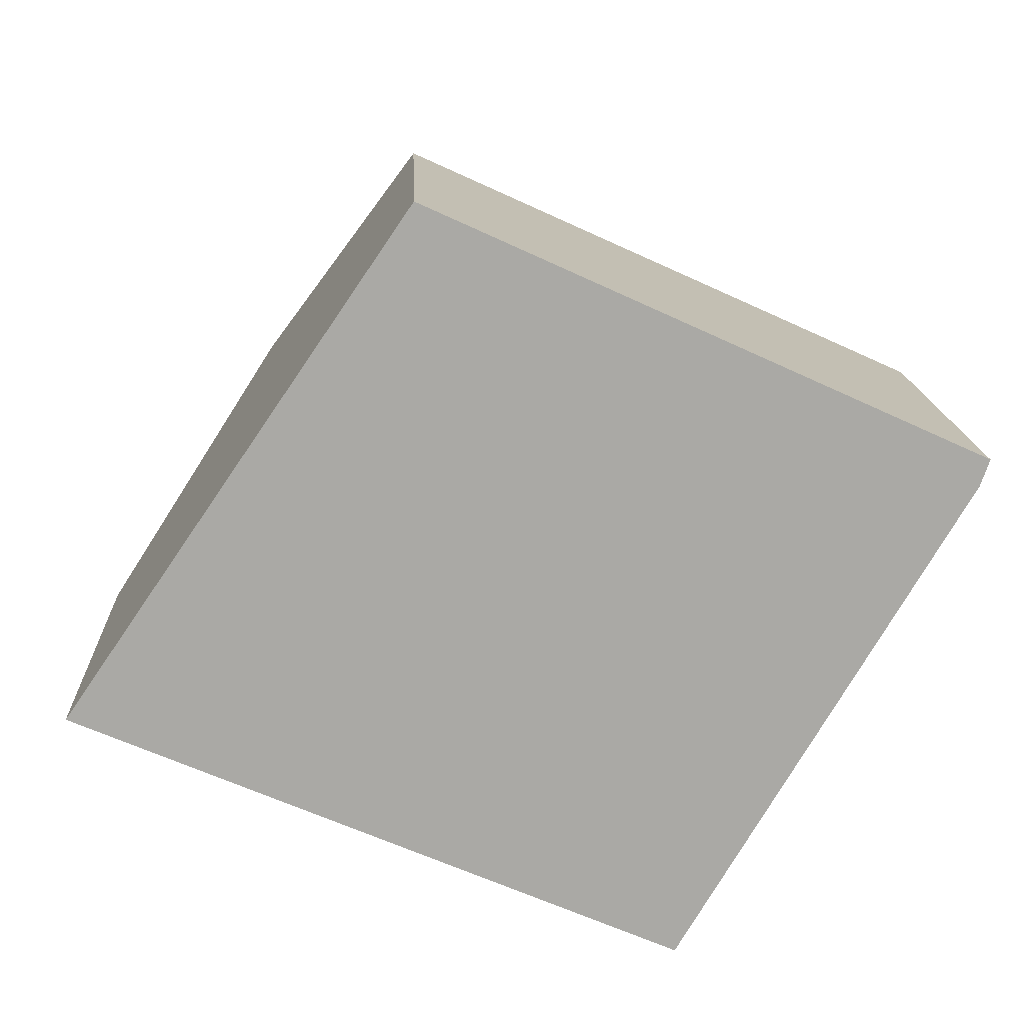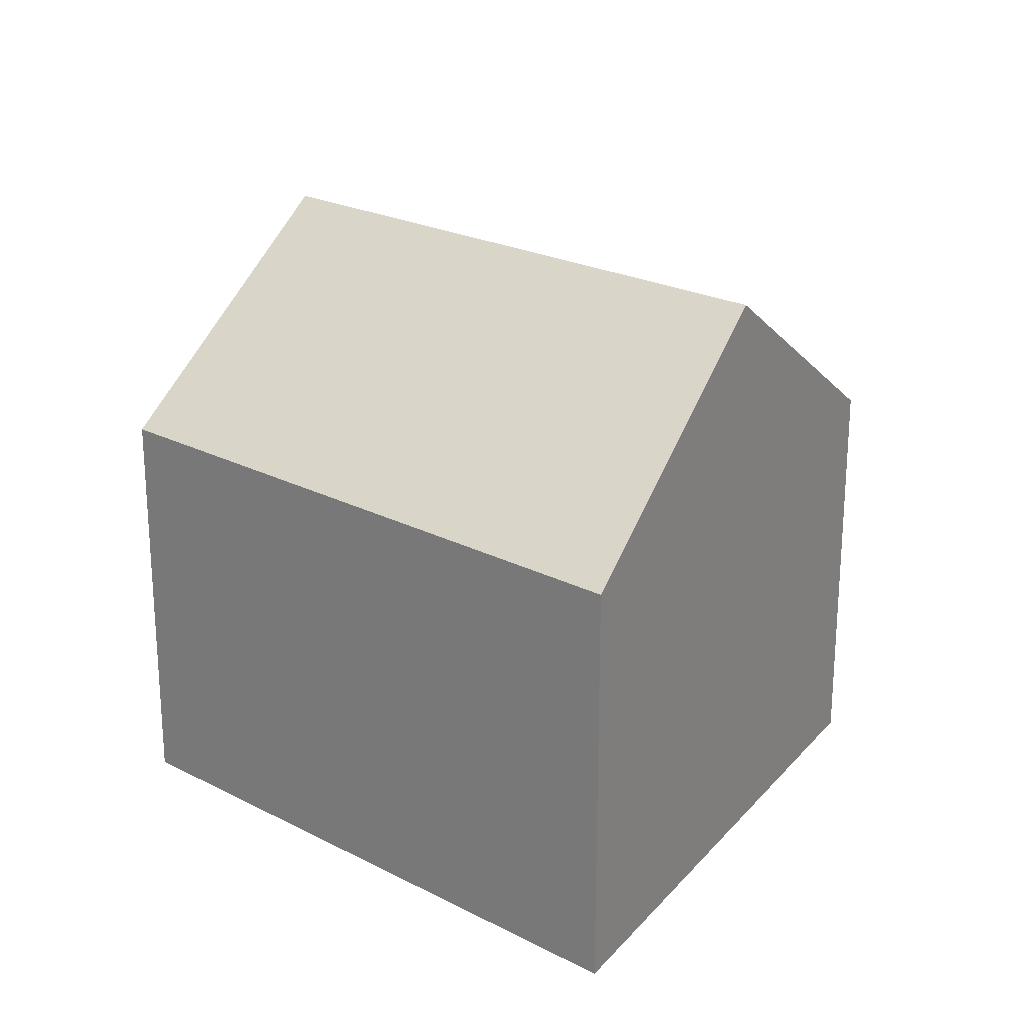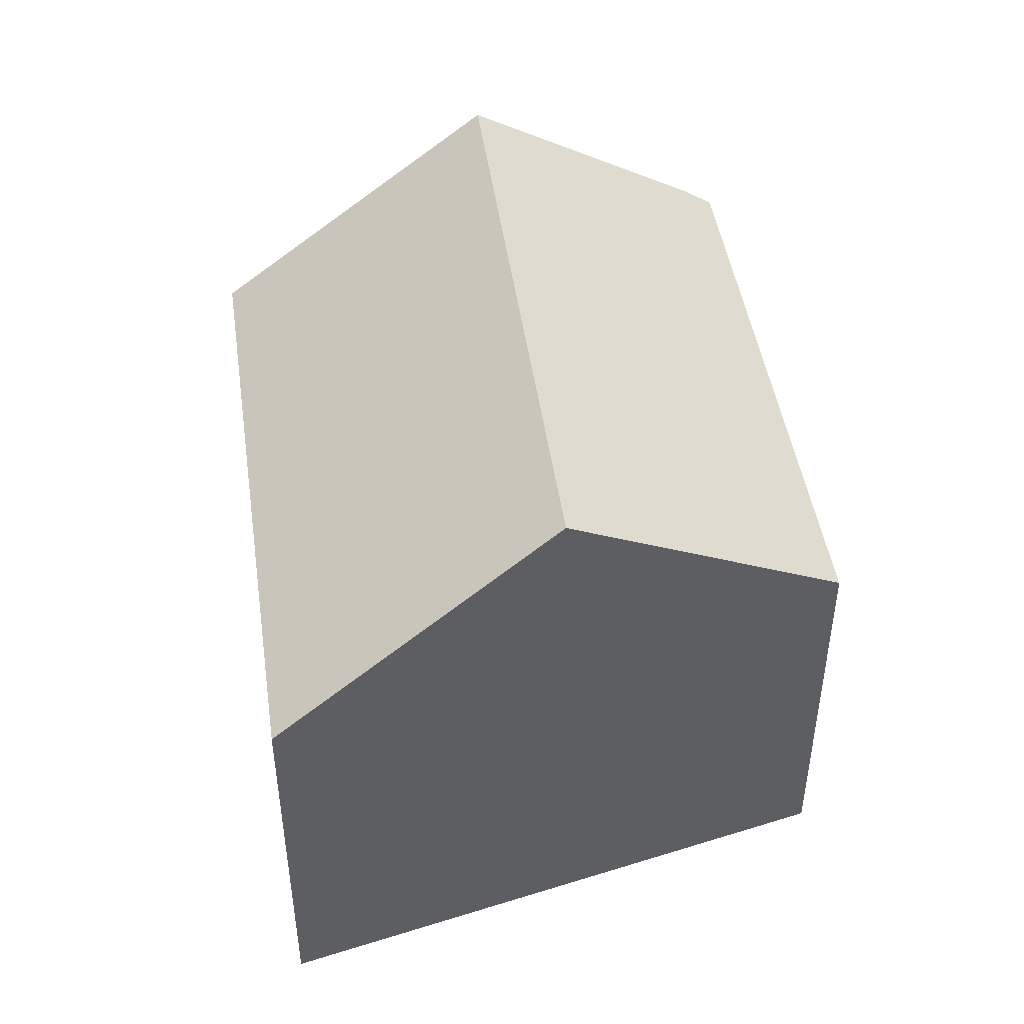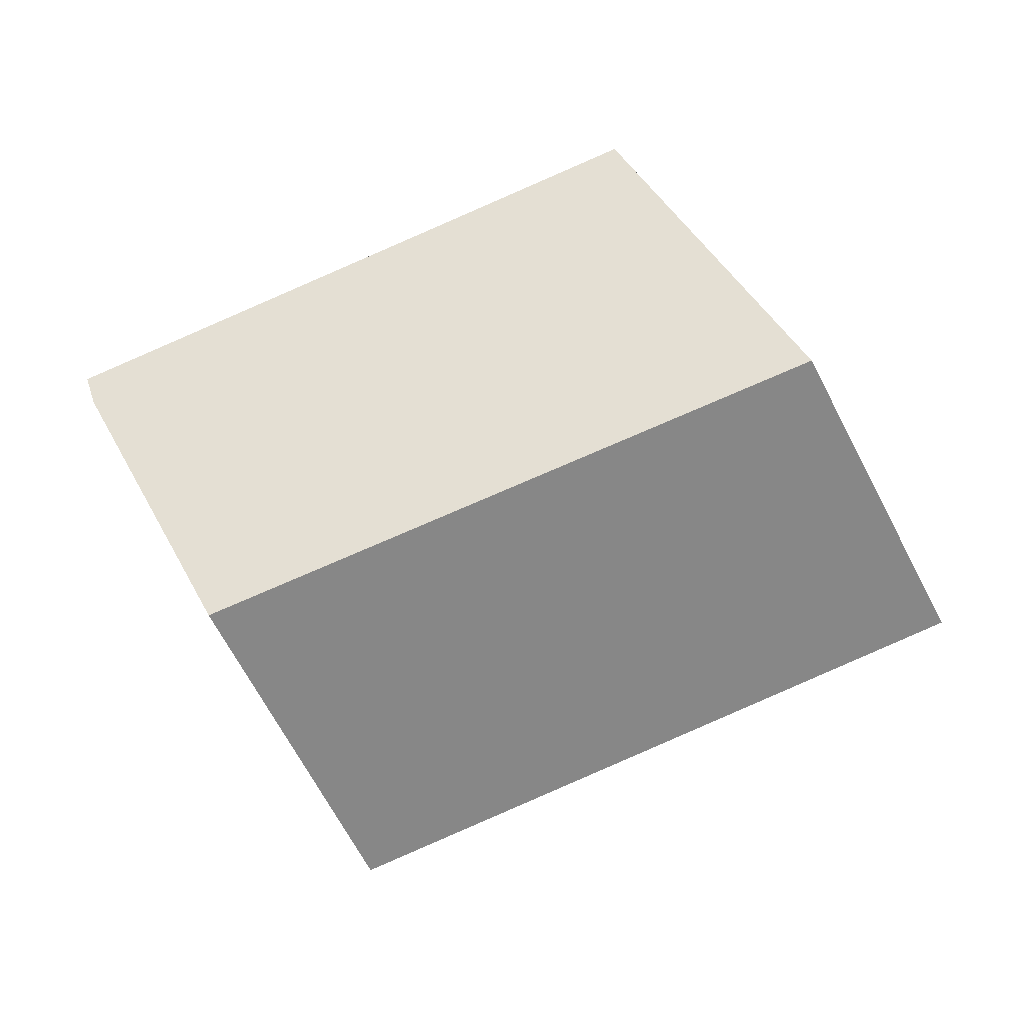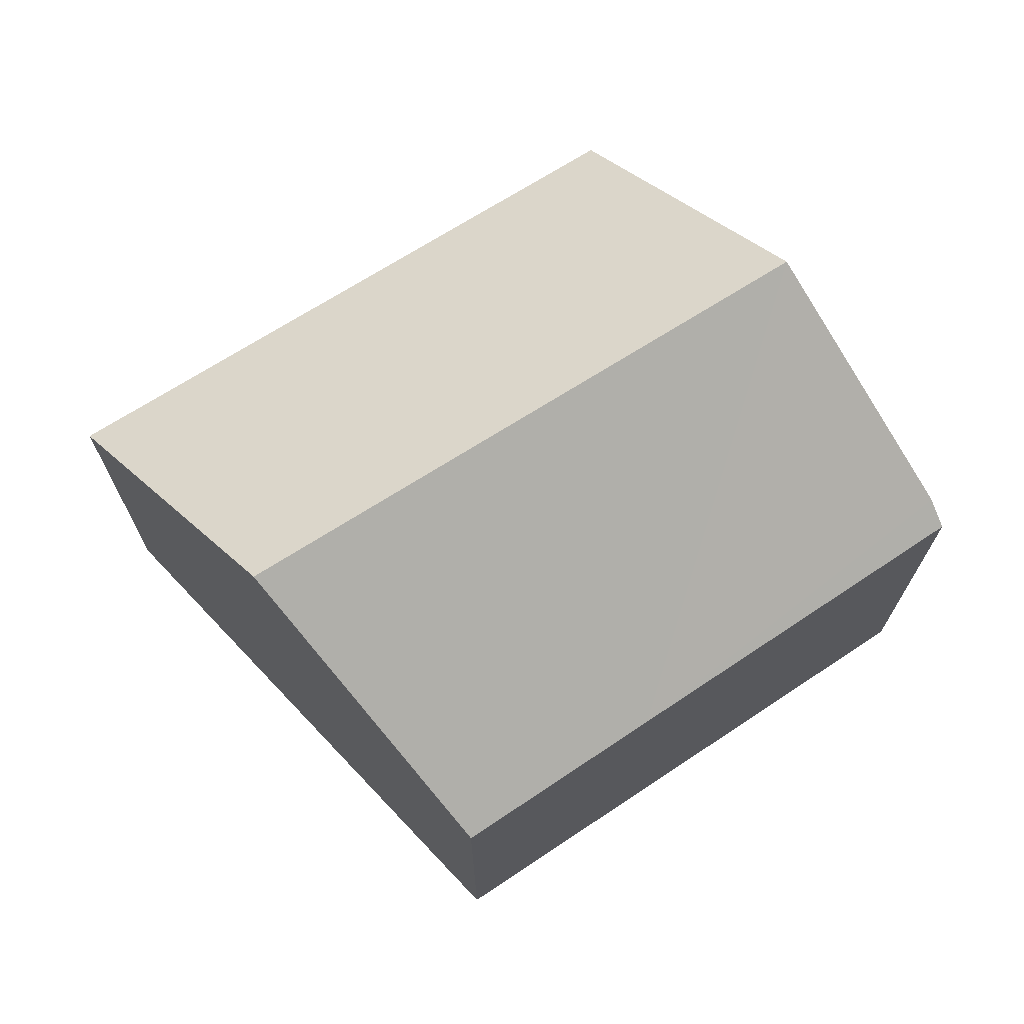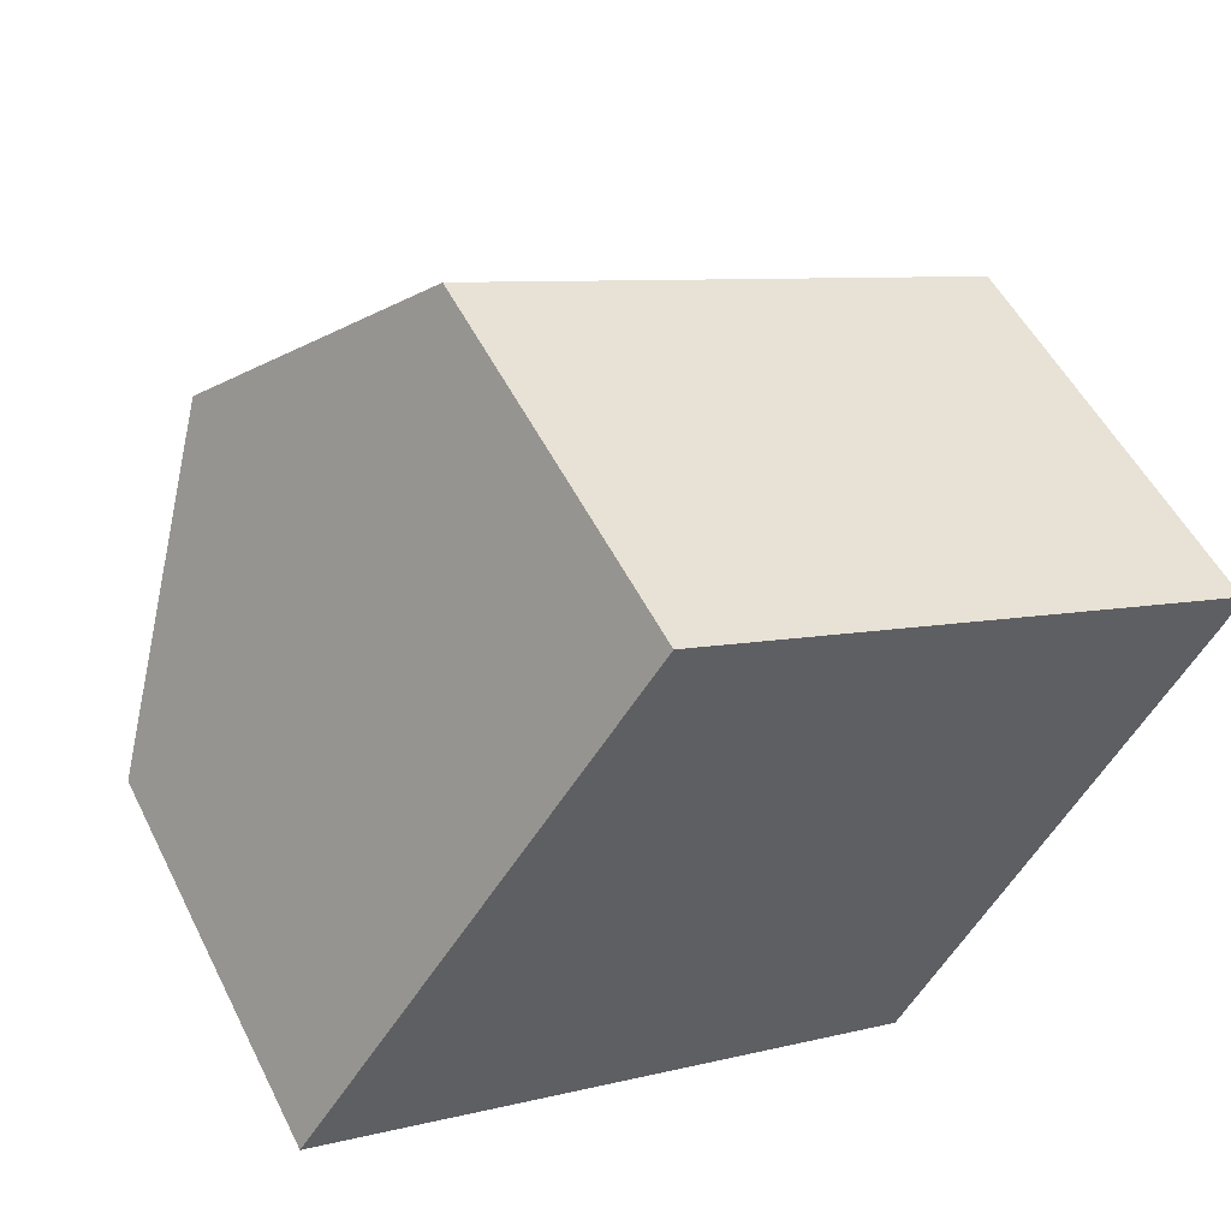
<metadata>
{"format":"obj","ext":"obj","renderer":"f3d","projection":"perspective","resolution":1024,"background":"white","views":[{"elev":14.8,"azim":-2.4,"up":"+Z"},{"elev":23.0,"azim":-115.6,"up":"+Y"},{"elev":47.7,"azim":-75.0,"up":"+Y"},{"elev":-4.1,"azim":177.1,"up":"+Z"},{"elev":71.6,"azim":-9.1,"up":"+Y"},{"elev":52.6,"azim":-26.2,"up":"+Z"}]}
</metadata>
<code>
v  16.58 8.296 4.212
v  10.19 7.843 7.685
v  16.75 7.953 4.702
v  14.09 11.5 0.021
v  3.202 11.5 4.675
v  6.438 7.778 9.398
v  11.22 7.816 -4.795
v  10.88 7.816 -4.649
v  0 7.816 4.786e-16
v  11.22 2.936e-16 -4.795
v  0 0 0
v  10.88 2.847e-16 -4.649
v  3.202 -2.863e-16 4.675
v  6.438 -5.755e-16 9.398
v  16.75 -2.879e-16 4.702
v  10.19 -4.706e-16 7.685
v  14.09 -1.286e-18 0.021
v  16.58 -2.579e-16 4.212
g defaultobject
f 1 2 3
f 2 1 4
f 2 4 5
f 2 5 6
f 7 5 4
f 5 7 8
f 5 8 9
f 10 8 7
f 8 10 9
f 9 10 11
f 11 10 12
f 11 5 9
f 5 11 6
f 6 11 13
f 6 13 14
f 14 2 6
f 2 14 3
f 3 14 15
f 15 14 16
f 1 7 4
f 7 1 10
f 10 1 17
f 17 1 18
f 3 18 1
f 18 3 15
f 13 16 14
f 16 13 11
f 16 11 12
f 16 12 15
f 15 12 18
f 18 12 17
f 17 12 10

</code>
